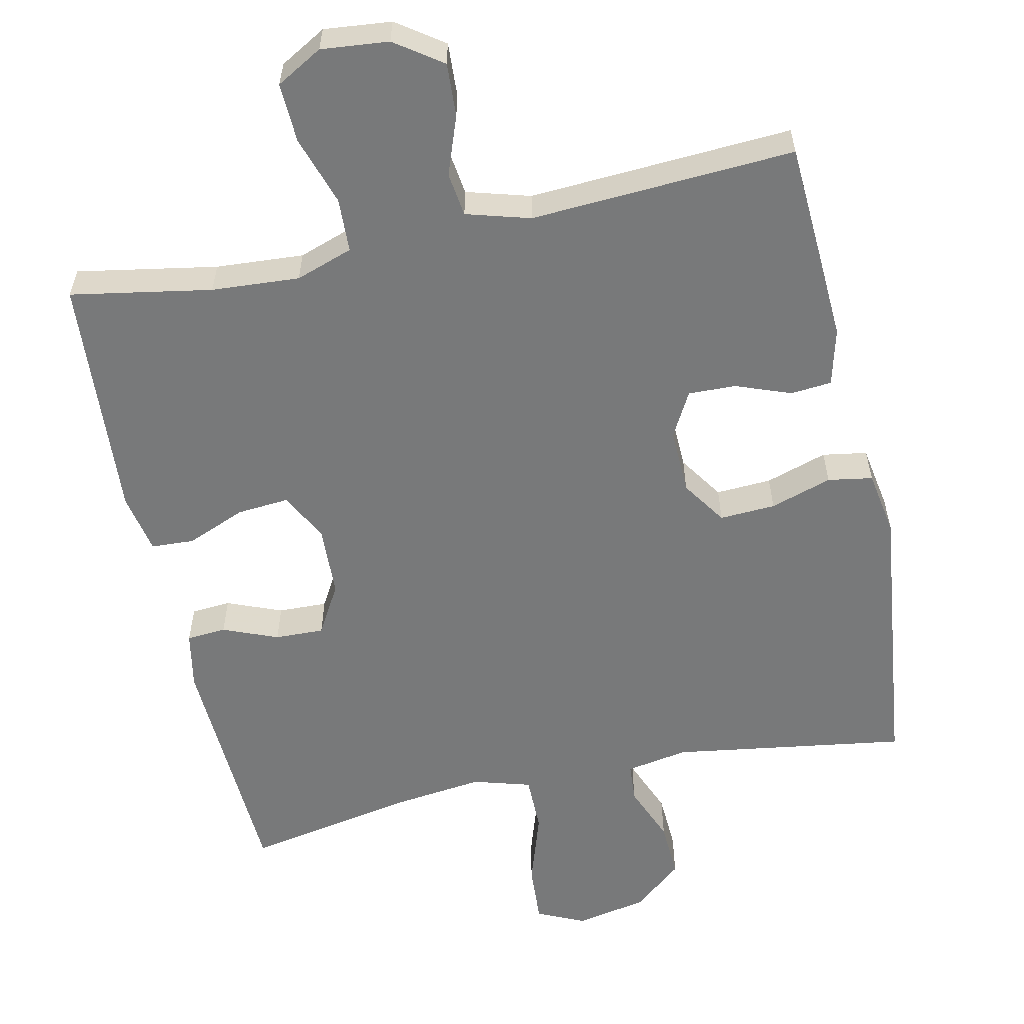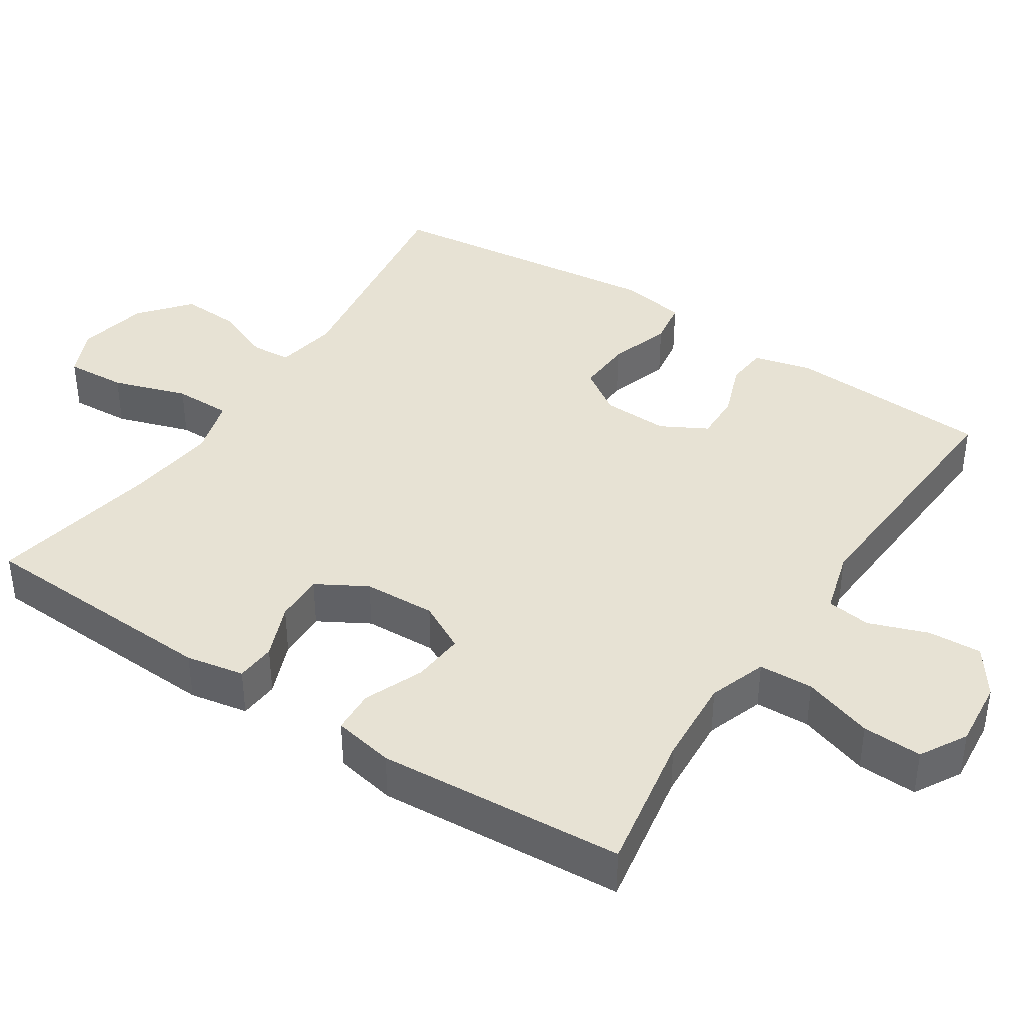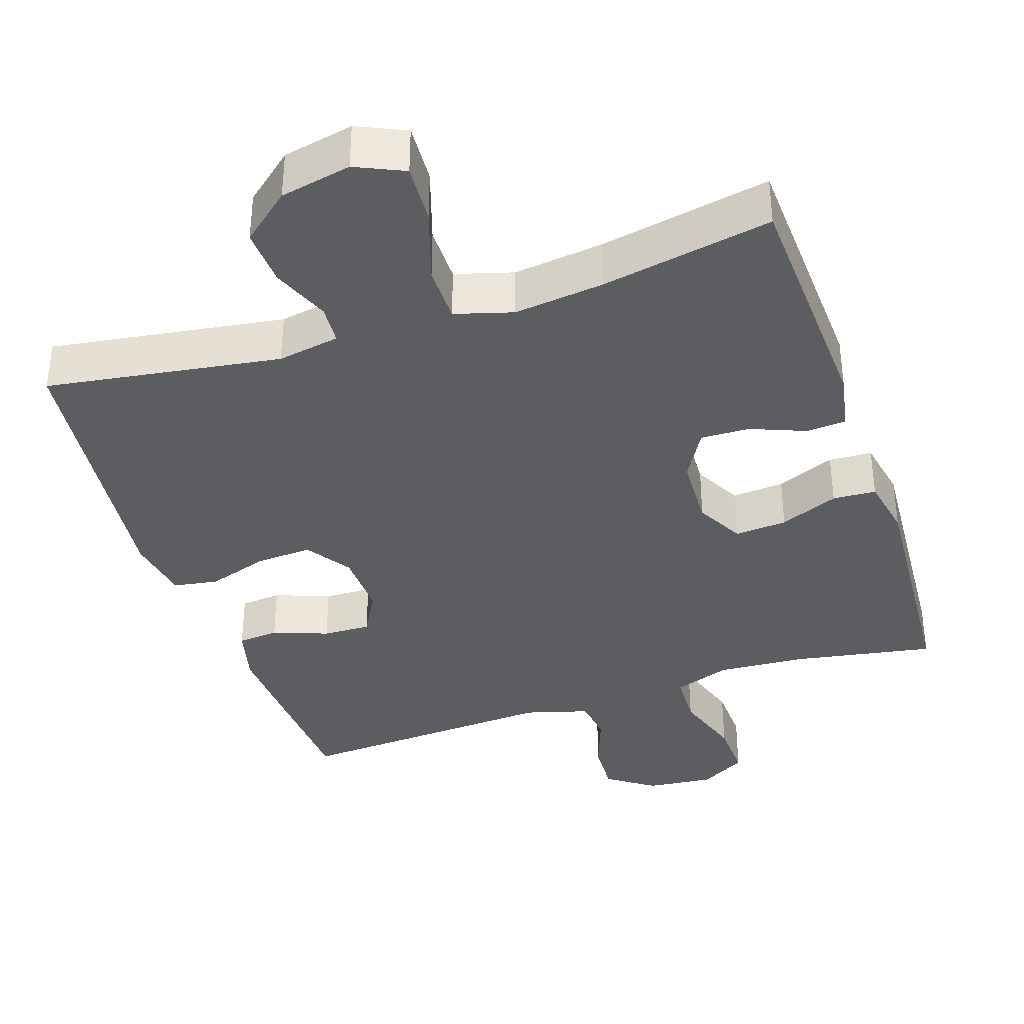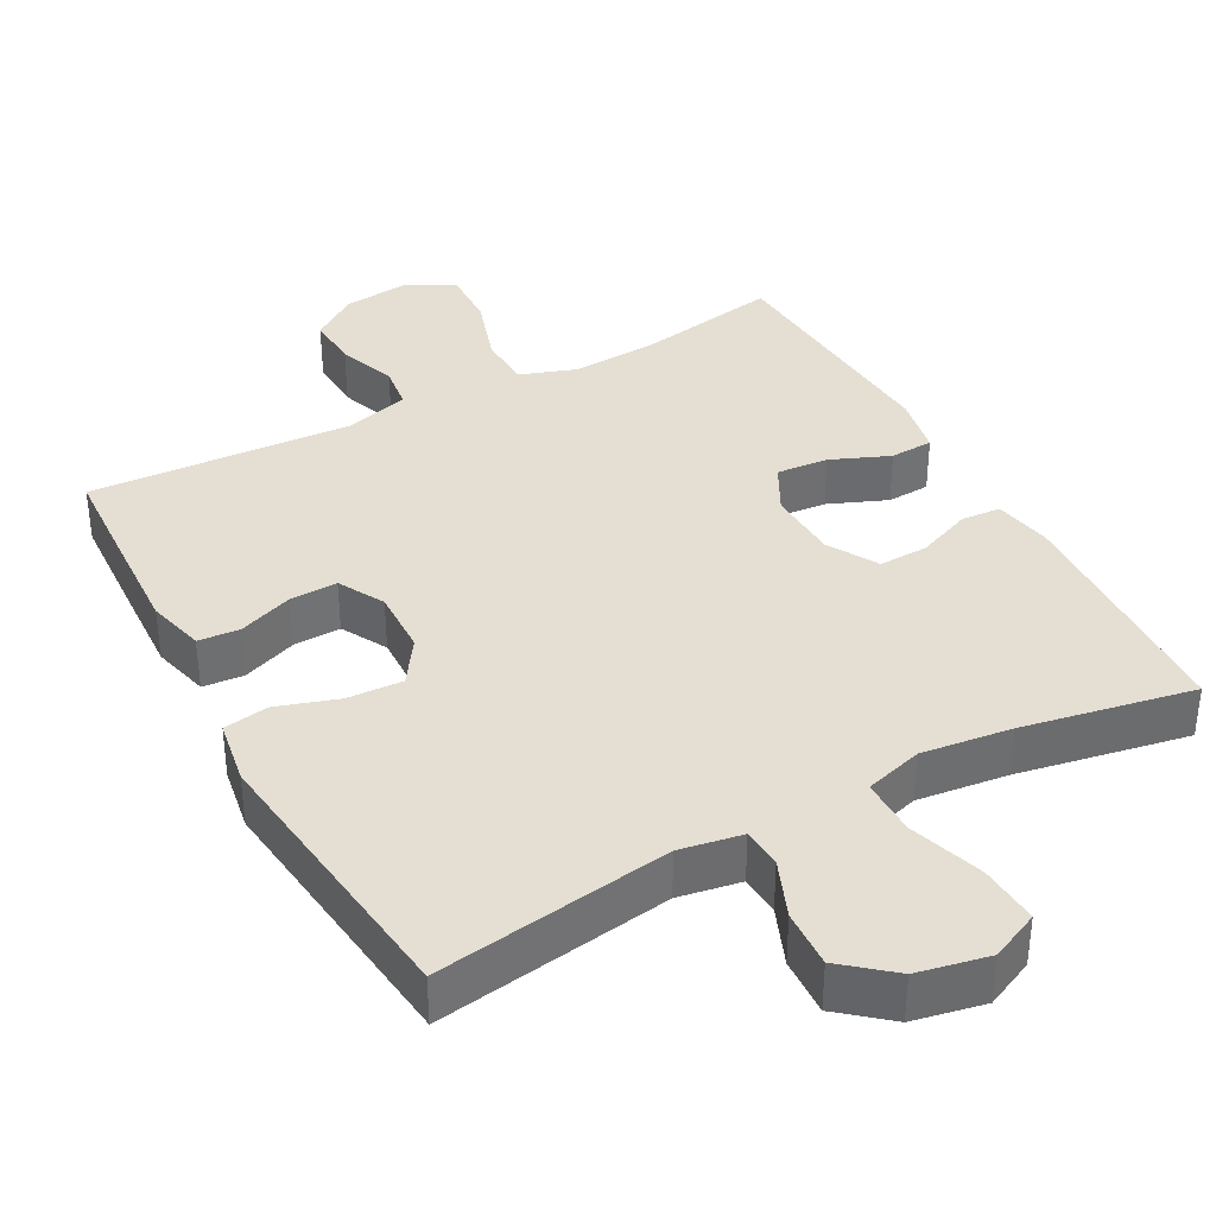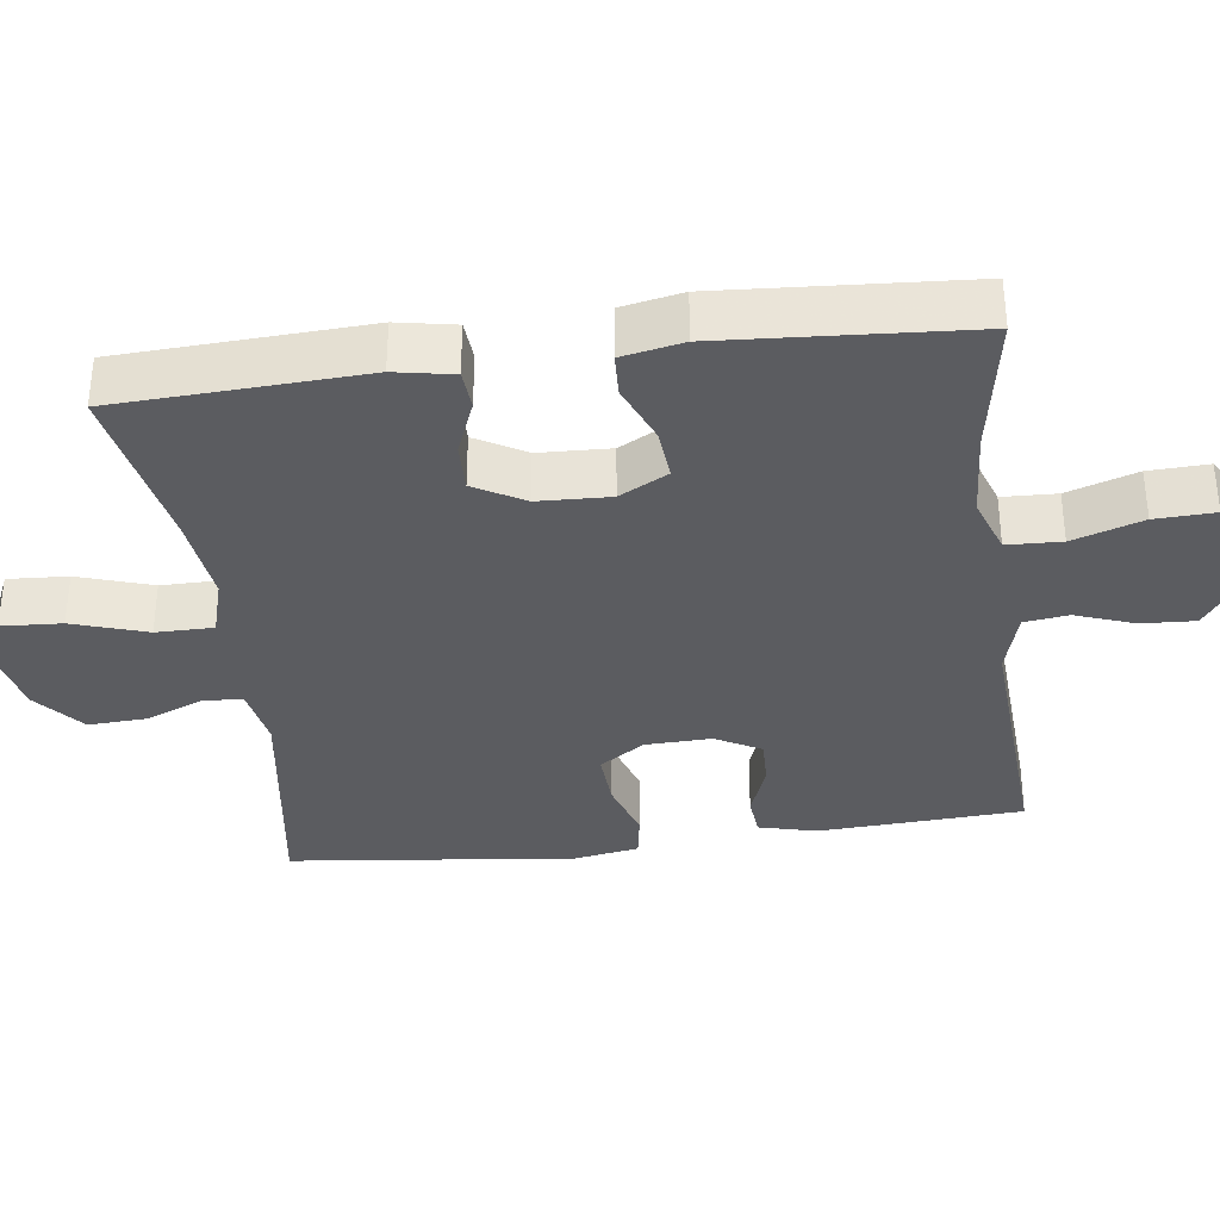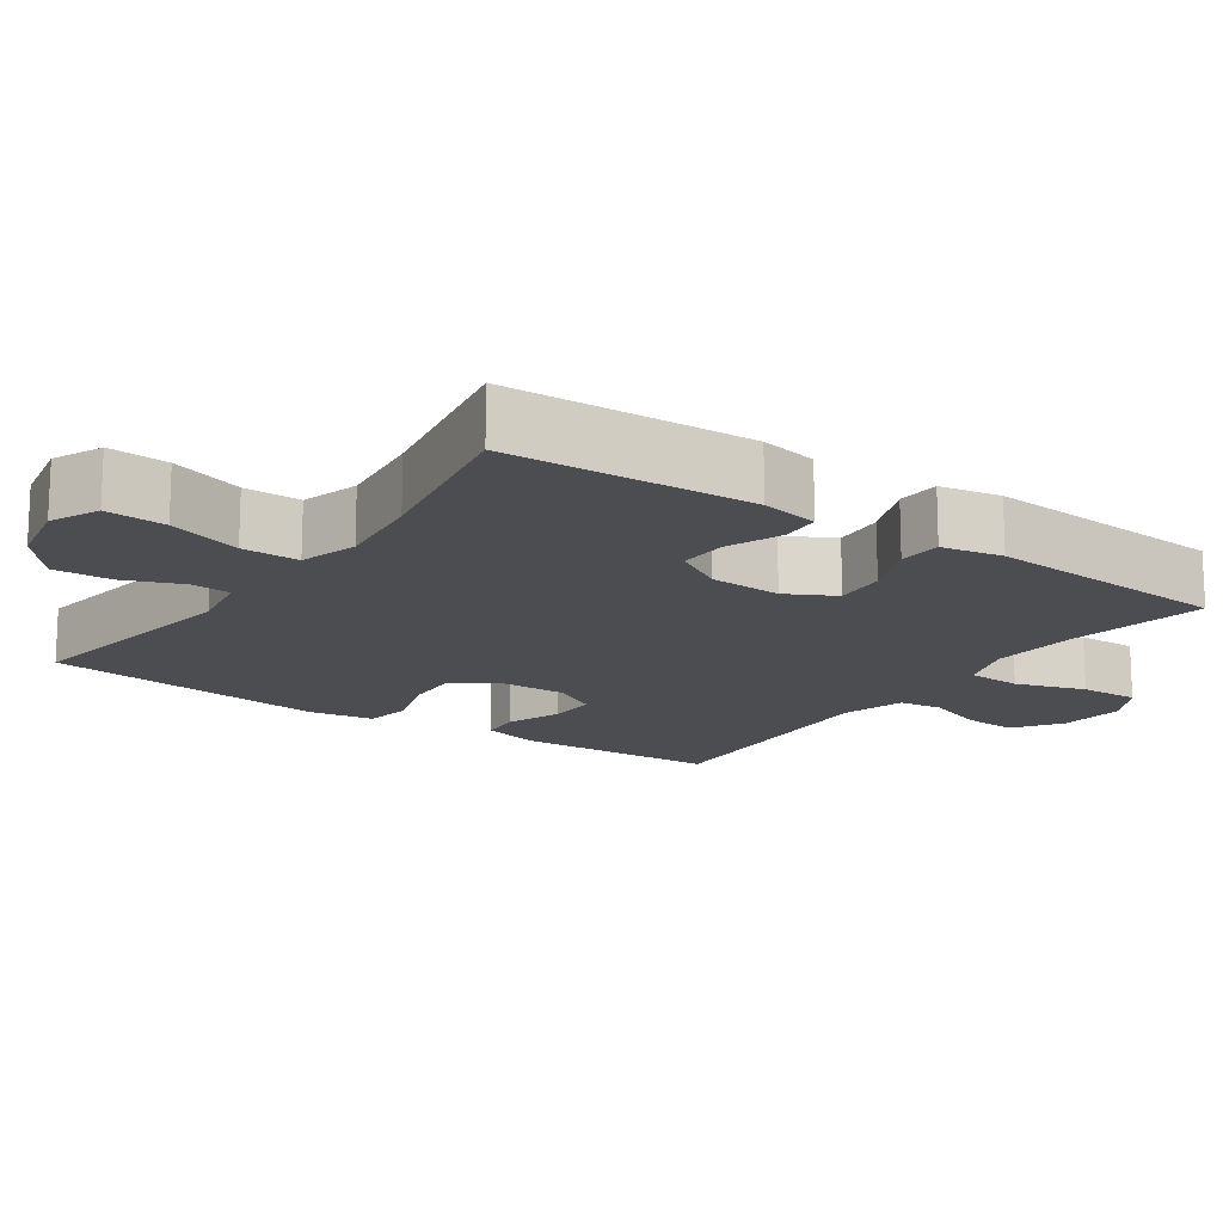
<metadata>
{"format":"obj","ext":"obj","renderer":"f3d","projection":"perspective","resolution":1024,"background":"white","views":[{"elev":-57.7,"azim":-167.8,"up":"+Y"},{"elev":40.0,"azim":123.3,"up":"+Y"},{"elev":-37.1,"azim":18.5,"up":"+Y"},{"elev":37.0,"azim":-28.5,"up":"+Y"},{"elev":-34.8,"azim":97.6,"up":"+Y"},{"elev":-15.8,"azim":55.1,"up":"+Y"}]}
</metadata>
<code>
v -0.5 0.07 0.5
v -0.18 0.07 0.452
v -0.095 0.07 0.467
v -0.091 0.07 0.521
v -0.123 0.07 0.6
v -0.127 0.07 0.679
v -0.06 0.07 0.735
v 0.037 0.07 0.755
v 0.103 0.07 0.725
v 0.098 0.07 0.643
v 0.065 0.07 0.542
v 0.065 0.07 0.464
v 0.144 0.07 0.441
v 0.267 0.07 0.456
v 0.5 0.07 0.5
v 0.516 0.07 0.165
v 0.501 0.07 0.086
v 0.447 0.07 0.082
v 0.372 0.07 0.112
v 0.305 0.07 0.114
v 0.266 0.07 0.046
v 0.262 0.07 -0.052
v 0.297 0.07 -0.118
v 0.368 0.07 -0.112
v 0.448 0.07 -0.079
v 0.507 0.07 -0.082
v 0.523 0.07 -0.165
v 0.5 0.07 -0.5
v 0.308 0.07 -0.466
v 0.188 0.07 -0.458
v 0.11 0.07 -0.485
v 0.107 0.07 -0.559
v 0.138 0.07 -0.654
v 0.141 0.07 -0.735
v 0.078 0.07 -0.771
v -0.014 0.07 -0.762
v -0.078 0.07 -0.717
v -0.074 0.07 -0.644
v -0.045 0.07 -0.564
v -0.053 0.07 -0.504
v -0.14 0.07 -0.479
v -0.5 0.07 -0.5
v -0.509 0.07 -0.339
v -0.515 0.07 -0.222
v -0.495 0.07 -0.144
v -0.439 0.07 -0.139
v -0.364 0.07 -0.167
v -0.299 0.07 -0.169
v -0.265 0.07 -0.107
v -0.268 0.07 -0.017
v -0.309 0.07 0.044
v -0.385 0.07 0.04
v -0.469 0.07 0.013
v -0.53 0.07 0.023
v -0.545 0.07 0.112
v -0.5 0 0.5
v -0.18 0 0.452
v -0.095 0 0.467
v -0.091 0 0.521
v -0.123 0 0.6
v -0.127 0 0.679
v -0.06 0 0.735
v 0.037 0 0.755
v 0.103 0 0.725
v 0.098 0 0.643
v 0.065 0 0.542
v 0.065 0 0.464
v 0.144 0 0.441
v 0.267 0 0.456
v 0.5 0 0.5
v 0.516 0 0.165
v 0.501 0 0.086
v 0.447 0 0.082
v 0.372 0 0.112
v 0.305 0 0.114
v 0.266 0 0.046
v 0.262 0 -0.052
v 0.297 0 -0.118
v 0.368 0 -0.112
v 0.448 0 -0.079
v 0.507 0 -0.082
v 0.523 0 -0.165
v 0.5 0 -0.5
v 0.308 0 -0.466
v 0.188 0 -0.458
v 0.11 0 -0.485
v 0.107 0 -0.559
v 0.138 0 -0.654
v 0.141 0 -0.735
v 0.078 0 -0.771
v -0.014 0 -0.762
v -0.078 0 -0.717
v -0.074 0 -0.644
v -0.045 0 -0.564
v -0.053 0 -0.504
v -0.14 0 -0.479
v -0.5 0 -0.5
v -0.509 0 -0.339
v -0.515 0 -0.222
v -0.495 0 -0.144
v -0.439 0 -0.139
v -0.364 0 -0.167
v -0.299 0 -0.169
v -0.265 0 -0.107
v -0.268 0 -0.017
v -0.309 0 0.044
v -0.385 0 0.04
v -0.469 0 0.013
v -0.53 0 0.023
v -0.545 0 0.112
f 52 53 54 55
f 51 52 55 1
f 50 51 1 2
f 49 50 2 3
f 44 45 46 47
f 44 47 48
f 41 42 43 44
f 40 41 44 48
f 36 37 38 39
f 36 39 40
f 35 36 40
f 32 33 34 35
f 31 32 35 40
f 30 31 40 48
f 26 27 28 29
f 24 25 26 29
f 23 24 29 30
f 22 23 30 48
f 16 17 18 19
f 14 15 16 19
f 13 14 19 20
f 12 13 20 21
f 8 9 10 11
f 8 11 12
f 7 8 12
f 4 5 6 7
f 3 4 7 12
f 49 3 12 21
f 21 22 48 49
f 110 109 108 107
f 56 110 107 106
f 57 56 106 105
f 58 57 105 104
f 102 101 100 99
f 103 102 99
f 99 98 97 96
f 103 99 96 95
f 94 93 92 91
f 95 94 91
f 95 91 90
f 90 89 88 87
f 95 90 87 86
f 103 95 86 85
f 84 83 82 81
f 84 81 80 79
f 85 84 79 78
f 103 85 78 77
f 74 73 72 71
f 74 71 70 69
f 75 74 69 68
f 76 75 68 67
f 66 65 64 63
f 67 66 63
f 67 63 62
f 62 61 60 59
f 67 62 59 58
f 76 67 58 104
f 104 103 77 76
f 1 56 57 2
f 2 57 58 3
f 3 58 59 4
f 4 59 60 5
f 5 60 61 6
f 6 61 62 7
f 7 62 63 8
f 8 63 64 9
f 9 64 65 10
f 10 65 66 11
f 11 66 67 12
f 12 67 68 13
f 13 68 69 14
f 14 69 70 15
f 15 70 71 16
f 16 71 72 17
f 17 72 73 18
f 18 73 74 19
f 19 74 75 20
f 20 75 76 21
f 21 76 77 22
f 22 77 78 23
f 23 78 79 24
f 24 79 80 25
f 25 80 81 26
f 26 81 82 27
f 27 82 83 28
f 28 83 84 29
f 29 84 85 30
f 30 85 86 31
f 31 86 87 32
f 32 87 88 33
f 33 88 89 34
f 34 89 90 35
f 35 90 91 36
f 36 91 92 37
f 37 92 93 38
f 38 93 94 39
f 39 94 95 40
f 40 95 96 41
f 41 96 97 42
f 42 97 98 43
f 43 98 99 44
f 44 99 100 45
f 45 100 101 46
f 46 101 102 47
f 47 102 103 48
f 48 103 104 49
f 49 104 105 50
f 50 105 106 51
f 51 106 107 52
f 52 107 108 53
f 53 108 109 54
f 54 109 110 55
f 55 110 56 1

</code>
